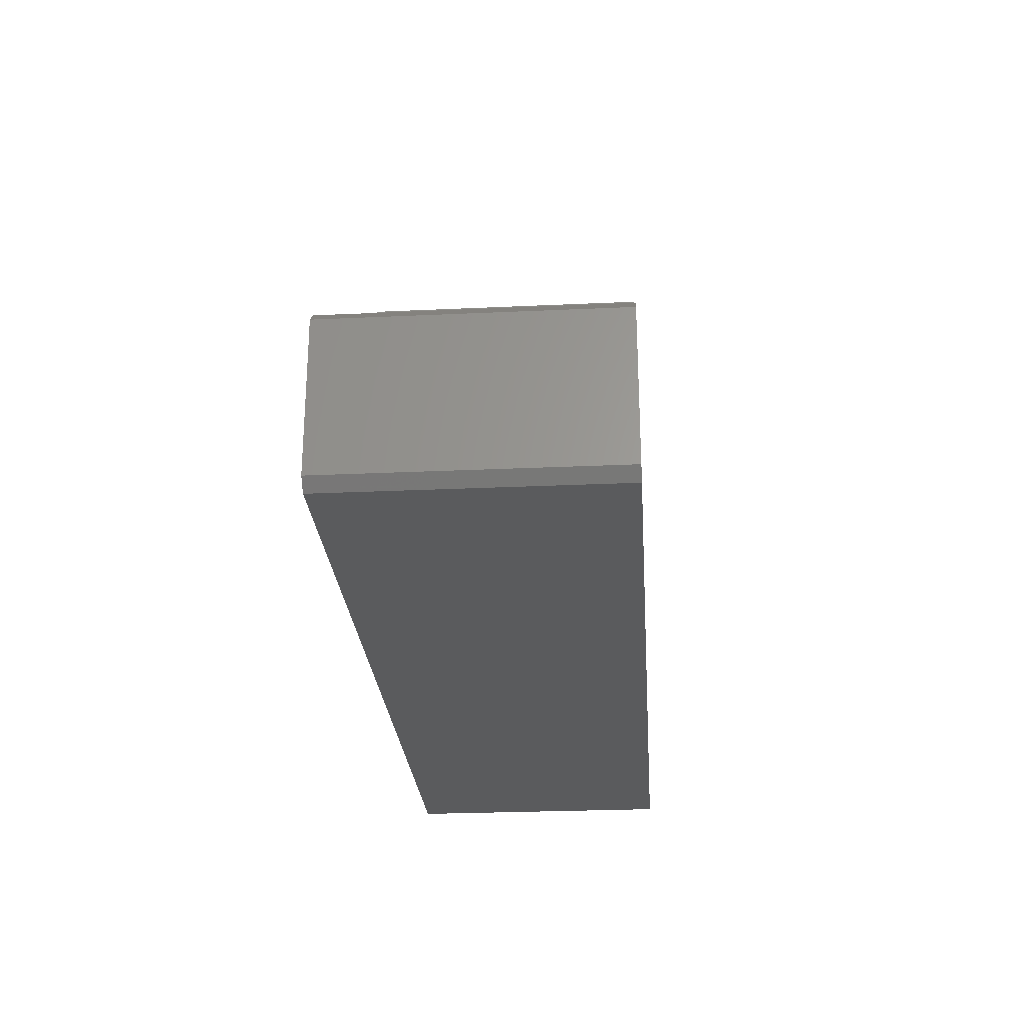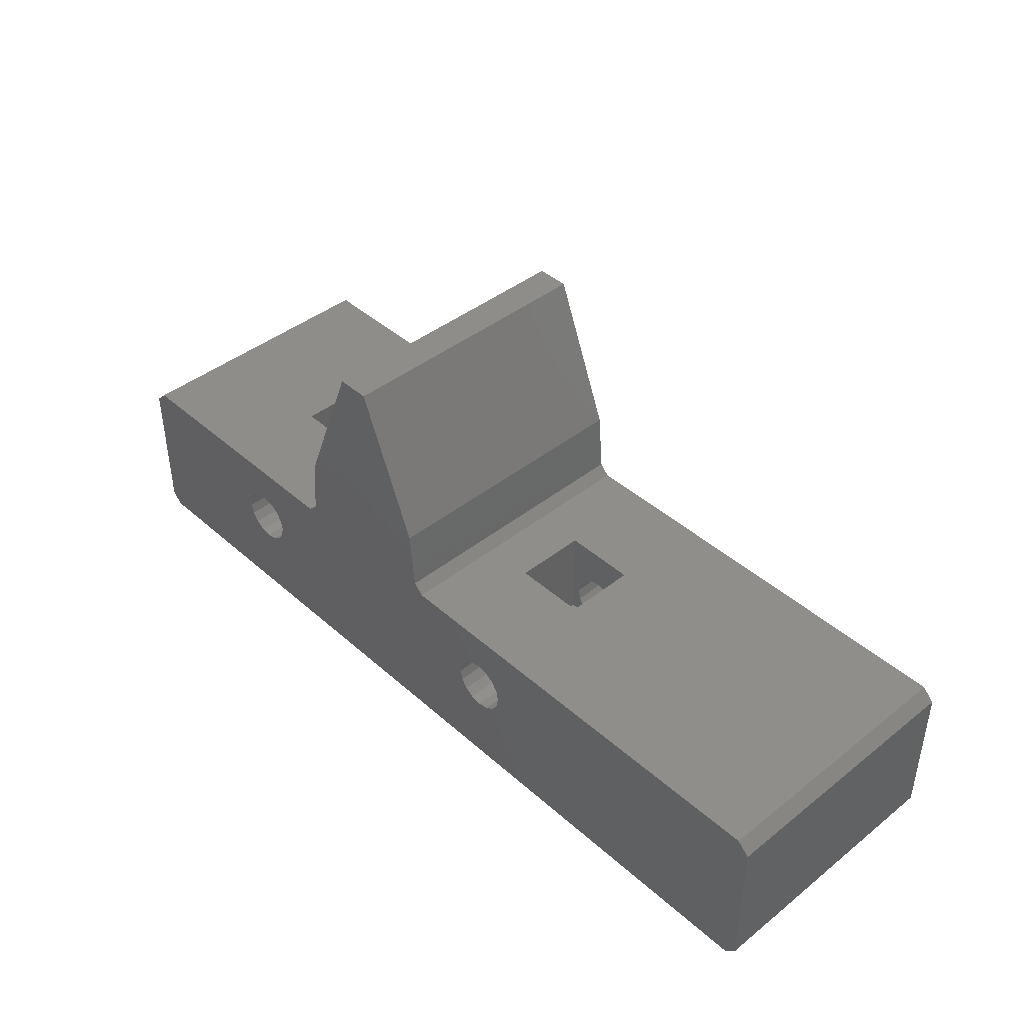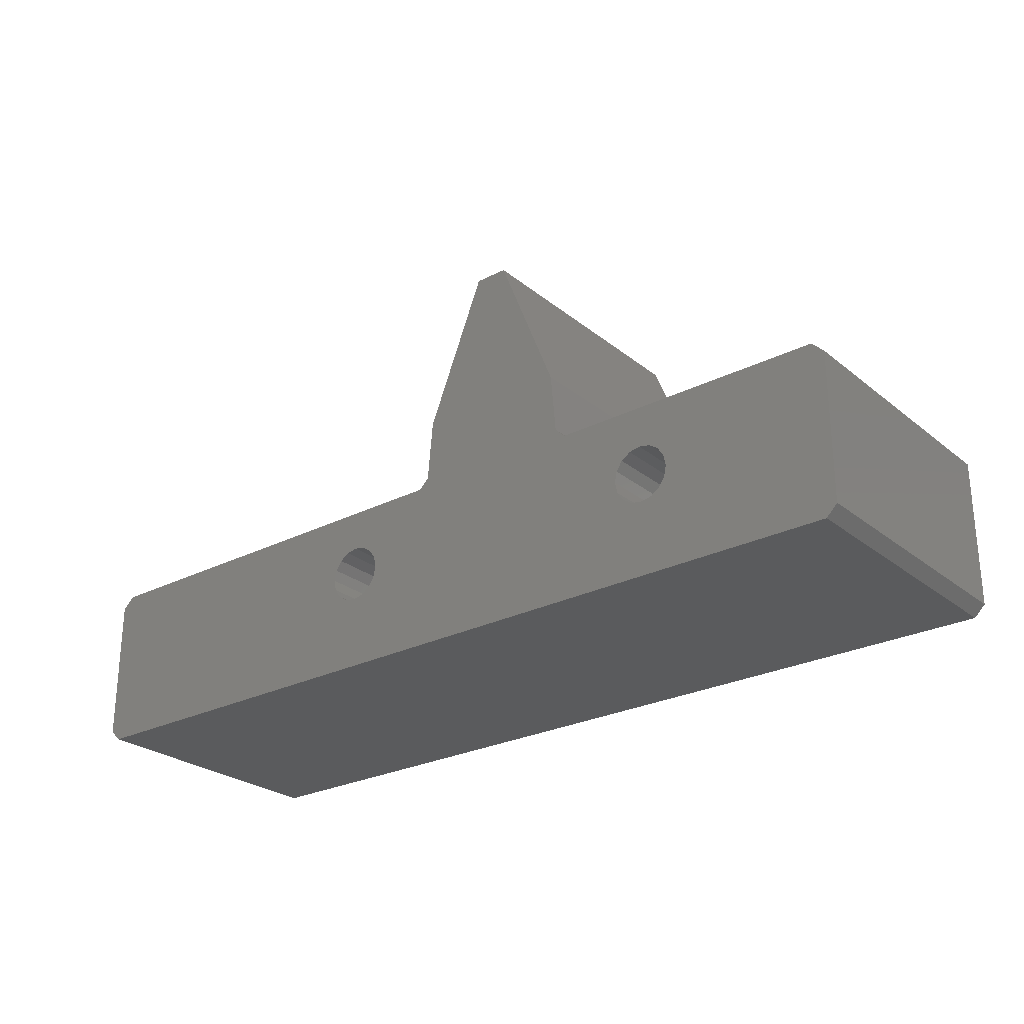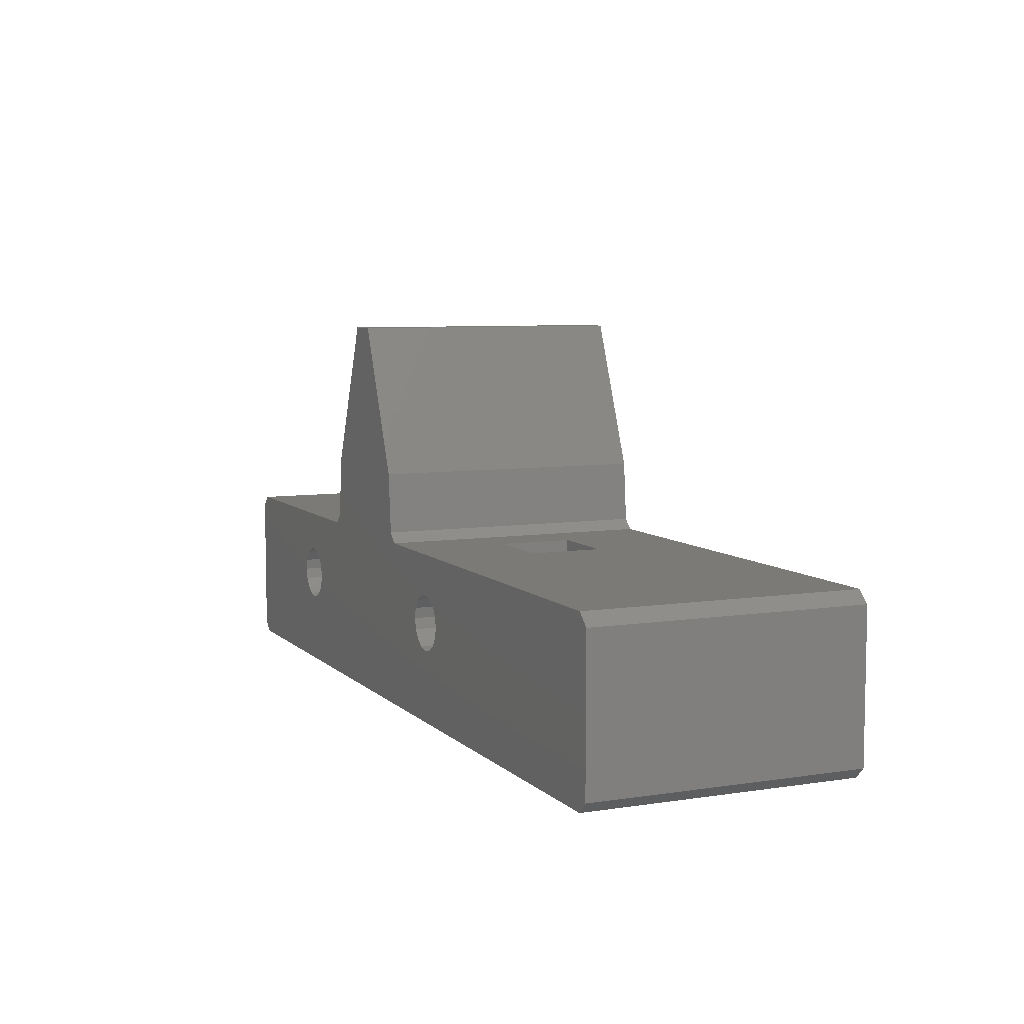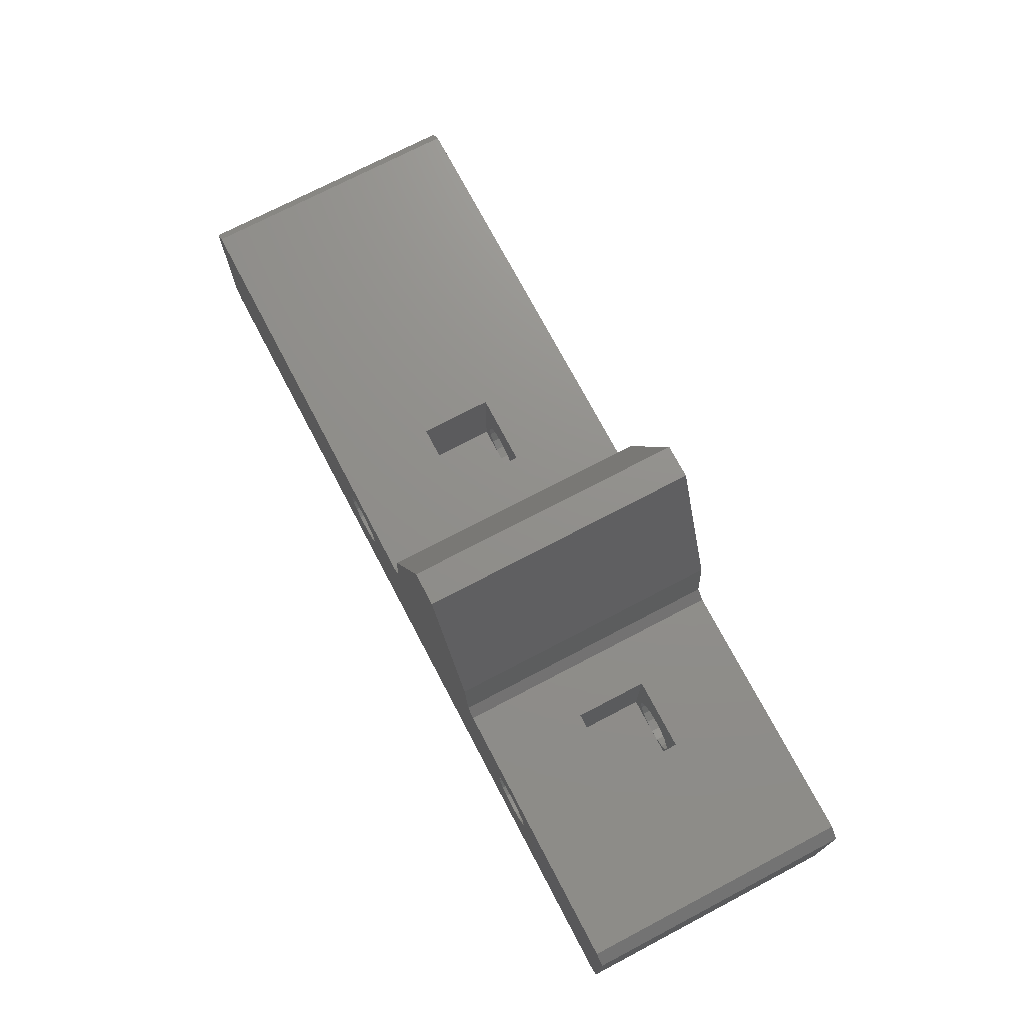
<metadata>
{"format":"stl","ext":"stl","renderer":"f3d","projection":"perspective","resolution":1024,"background":"white","views":[{"elev":-25.9,"azim":94.2,"up":"+Y"},{"elev":42.3,"azim":-133.4,"up":"+Y"},{"elev":-26.1,"azim":38.7,"up":"+Y"},{"elev":7.1,"azim":-114.0,"up":"+Y"},{"elev":72.8,"azim":62.3,"up":"+Y"}]}
</metadata>
<code>
# stl→obj: 176 verts, 364 faces
v -3.235 -1.346 5.5
v -3.685 -5.104 5.5
v -3.235 -6.654 5.5
v -3.803 -4.511 5.5
v -4.139 -4.008 5.5
v -4.642 -3.672 5.5
v -5.235 -3.554 5.5
v -7.235 -1.346 5.5
v -5.828 -3.672 5.5
v -6.667 -4.511 5.5
v -6.785 -5.104 5.5
v -6.331 -4.008 5.5
v -3.807 -5.707 5.5
v -4.139 -6.2 5.5
v -4.632 -6.532 5.5
v -5.235 -6.654 5.5
v -7.235 -6.654 5.5
v -5.838 -6.532 5.5
v -6.331 -6.2 5.5
v -6.663 -5.707 5.5
v -7.235 -6.654 9.5
v -3.235 -6.654 9.5
v -3.235 -1.346 9.5
v -7.235 -1.346 9.5
v -3.685 -5.104 9.5
v -3.807 -5.707 9.5
v -4.139 -6.2 9.5
v -4.632 -6.532 9.5
v -5.235 -6.654 9.5
v -6.663 -5.707 9.5
v -6.785 -5.104 9.5
v -6.331 -6.2 9.5
v -5.838 -6.532 9.5
v -3.803 -4.511 9.5
v -4.139 -4.008 9.5
v -4.642 -3.672 9.5
v -5.235 -3.554 9.5
v -5.828 -3.672 9.5
v -6.331 -4.008 9.5
v -6.667 -4.511 9.5
v 16.21 -1.346 5.5
v 15.77 -5.104 5.5
v 16.21 -6.654 5.5
v 15.65 -4.511 5.5
v 15.31 -4.008 5.5
v 14.81 -3.672 5.5
v 14.21 -3.554 5.5
v 12.21 -1.346 5.5
v 13.62 -3.672 5.5
v 12.78 -4.511 5.5
v 12.67 -5.104 5.5
v 13.12 -4.008 5.5
v 15.65 -5.697 5.5
v 15.31 -6.2 5.5
v 14.81 -6.536 5.5
v 14.21 -6.654 5.5
v 12.21 -6.654 5.5
v 13.61 -6.532 5.5
v 13.12 -6.2 5.5
v 12.79 -5.707 5.5
v 12.21 -6.654 9.5
v 16.21 -6.654 9.5
v 16.21 -1.346 9.5
v 12.21 -1.346 9.5
v 15.77 -5.104 9.5
v 15.65 -5.697 9.5
v 15.31 -6.2 9.5
v 14.81 -6.536 9.5
v 14.21 -6.654 9.5
v 12.79 -5.707 9.5
v 12.67 -5.104 9.5
v 13.12 -6.2 9.5
v 13.61 -6.532 9.5
v 15.65 -4.511 9.5
v 15.31 -4.008 9.5
v 14.81 -3.672 9.5
v 14.21 -3.554 9.5
v 13.62 -3.672 9.5
v 13.12 -4.008 9.5
v 12.78 -4.511 9.5
v 15.65 -5.697 0
v 25 -10.05 0
v 24.4 -10.65 0
v 15.77 -5.104 0
v 25 -1.991 0
v 24.33 -1.346 0
v 15.31 -6.2 0
v 14.81 -6.536 0
v 14.21 -6.654 0
v 13.61 -6.532 0
v 12.79 -5.707 0
v 9.5 -1.346 0
v 12.67 -5.104 0
v -3.807 -5.707 0
v 13.12 -6.2 0
v 0.3362 2.494 0
v 8.664 2.493 0
v 8.952 -0.7984 0
v 5.4 10.65 0
v 3.6 10.65 0
v -0.5 -1.346 0
v 0.04831 -0.7979 0
v -4.139 -6.2 0
v -4.632 -6.532 0
v -3.685 -5.104 0
v -5.235 -6.654 0
v -24.4 -10.65 0
v -6.785 -5.104 0
v -6.663 -5.707 0
v -6.331 -6.2 0
v -5.838 -6.532 0
v -24.33 -1.346 0
v -25 -10.05 0
v -25 -1.991 0
v 15.65 -4.511 0
v 15.31 -4.008 0
v 14.81 -3.672 0
v 14.21 -3.554 0
v 13.62 -3.672 0
v 13.12 -4.008 0
v 12.78 -4.511 0
v -3.803 -4.511 0
v -4.139 -4.008 0
v -4.642 -3.672 0
v -5.235 -3.554 0
v -5.828 -3.672 0
v -6.331 -4.008 0
v -6.667 -4.511 0
v -0.5 -1.346 15
v -3.803 -4.511 15
v -3.685 -5.104 15
v -4.139 -4.008 15
v -4.642 -3.672 15
v -5.235 -3.554 15
v -5.828 -3.672 15
v -6.667 -4.511 15
v -24.33 -1.346 15
v -6.785 -5.104 15
v -6.331 -4.008 15
v 24.33 -1.346 15
v 15.65 -4.511 15
v 15.77 -5.104 15
v 15.31 -4.008 15
v 14.81 -3.672 15
v 14.21 -3.554 15
v 9.5 -1.346 15
v 12.78 -4.511 15
v 12.67 -5.104 15
v 13.12 -4.008 15
v 13.62 -3.672 15
v 25 -10.05 15
v 25 -1.991 15
v 15.65 -5.697 15
v 24.4 -10.65 15
v 15.31 -6.2 15
v 14.81 -6.536 15
v 14.21 -6.654 15
v 13.61 -6.532 15
v 12.79 -5.707 15
v -3.807 -5.707 15
v 8.952 -0.7984 15
v 0.3362 2.494 15
v 8.664 2.493 15
v 5.4 10.65 15
v 3.6 10.65 15
v 0.04831 -0.7979 15
v 13.12 -6.2 15
v -4.139 -6.2 15
v -4.632 -6.532 15
v -5.235 -6.654 15
v -24.4 -10.65 15
v -6.663 -5.707 15
v -6.331 -6.2 15
v -5.838 -6.532 15
v -25 -1.991 15
v -25 -10.05 15
f 1 2 3
f 1 4 2
f 1 5 4
f 1 6 5
f 1 7 6
f 8 7 1
f 7 8 9
f 10 8 11
f 12 8 10
f 9 8 12
f 13 3 2
f 14 3 13
f 15 3 14
f 16 3 15
f 16 17 3
f 18 17 16
f 19 17 18
f 20 17 19
f 11 17 20
f 17 11 8
f 3 21 22
f 21 3 17
f 3 23 1
f 23 3 22
f 21 8 24
f 8 21 17
f 22 25 23
f 22 26 25
f 22 27 26
f 22 28 27
f 22 29 28
f 30 21 31
f 32 21 30
f 33 21 32
f 29 21 33
f 21 29 22
f 34 23 25
f 35 23 34
f 36 23 35
f 37 23 36
f 24 37 38
f 24 38 39
f 24 31 21
f 37 24 23
f 40 24 39
f 31 24 40
f 41 42 43
f 41 44 42
f 41 45 44
f 41 46 45
f 41 47 46
f 48 47 41
f 47 48 49
f 50 48 51
f 52 48 50
f 49 48 52
f 53 43 42
f 54 43 53
f 55 43 54
f 56 43 55
f 56 57 43
f 58 57 56
f 59 57 58
f 60 57 59
f 51 57 60
f 57 51 48
f 43 61 62
f 61 43 57
f 43 63 41
f 63 43 62
f 61 48 64
f 48 61 57
f 62 65 63
f 62 66 65
f 62 67 66
f 62 68 67
f 62 69 68
f 70 61 71
f 72 61 70
f 73 61 72
f 69 61 73
f 61 69 62
f 74 63 65
f 75 63 74
f 76 63 75
f 77 63 76
f 64 77 78
f 64 78 79
f 64 71 61
f 77 64 63
f 80 64 79
f 71 64 80
f 81 82 83
f 82 84 85
f 85 84 86
f 82 81 84
f 83 87 81
f 83 88 87
f 83 89 88
f 83 90 89
f 91 92 93
f 94 91 95
f 91 94 92
f 96 97 98
f 97 96 99
f 99 96 100
f 92 101 98
f 98 102 96
f 103 95 90
f 98 101 102
f 104 90 83
f 92 94 101
f 101 94 105
f 95 103 94
f 90 104 103
f 83 106 104
f 107 108 109
f 107 109 110
f 107 110 111
f 107 106 83
f 107 111 106
f 108 107 112
f 113 112 107
f 112 113 114
f 115 86 84
f 116 86 115
f 117 86 116
f 118 86 117
f 92 118 119
f 118 92 86
f 120 92 119
f 121 92 120
f 92 121 93
f 122 101 105
f 123 101 122
f 124 101 123
f 125 101 124
f 126 101 125
f 126 112 101
f 127 112 126
f 128 112 127
f 112 128 108
f 129 130 131
f 129 132 130
f 129 133 132
f 129 134 133
f 129 135 134
f 136 137 138
f 139 137 136
f 135 137 139
f 137 135 129
f 140 141 142
f 140 143 141
f 140 144 143
f 140 145 144
f 146 145 140
f 147 146 148
f 149 146 147
f 150 146 149
f 145 146 150
f 142 151 152
f 142 152 140
f 153 151 142
f 151 153 154
f 155 154 153
f 156 154 155
f 157 154 156
f 158 154 157
f 146 159 148
f 160 159 146
f 129 146 161
f 162 163 164
f 162 164 165
f 163 162 161
f 166 161 162
f 129 161 166
f 160 146 129
f 159 160 167
f 168 167 160
f 160 129 131
f 167 168 158
f 169 158 168
f 158 169 154
f 170 154 169
f 171 138 137
f 138 171 172
f 172 171 173
f 170 171 154
f 174 171 170
f 173 171 174
f 175 171 137
f 171 175 176
f 161 97 163
f 97 161 98
f 92 161 146
f 161 92 98
f 140 63 146
f 140 41 63
f 92 41 86
f 86 41 140
f 64 146 63
f 48 146 64
f 48 92 146
f 41 92 48
f 85 140 152
f 140 85 86
f 151 85 152
f 85 151 82
f 83 151 154
f 151 83 82
f 107 154 171
f 154 107 83
f 107 176 113
f 176 107 171
f 113 175 114
f 175 113 176
f 112 175 137
f 175 112 114
f 24 129 23
f 129 1 23
f 1 101 8
f 101 1 129
f 129 24 137
f 8 137 24
f 112 8 101
f 8 112 137
f 101 166 102
f 166 101 129
f 102 162 96
f 162 102 166
f 96 165 100
f 165 96 162
f 99 165 164
f 165 99 100
f 163 99 164
f 99 163 97
f 127 9 12
f 9 127 126
f 39 135 139
f 135 39 38
f 10 127 12
f 127 10 128
f 136 39 139
f 39 136 40
f 11 128 10
f 128 11 108
f 138 40 136
f 40 138 31
f 20 108 11
f 108 20 109
f 172 31 138
f 31 172 30
f 19 109 20
f 109 19 110
f 173 30 172
f 30 173 32
f 111 19 18
f 19 111 110
f 33 173 174
f 173 33 32
f 106 18 16
f 18 106 111
f 29 174 170
f 174 29 33
f 104 16 15
f 16 104 106
f 28 170 169
f 170 28 29
f 103 15 14
f 15 103 104
f 27 169 168
f 169 27 28
f 103 13 94
f 13 103 14
f 27 160 26
f 160 27 168
f 94 2 105
f 2 94 13
f 26 131 25
f 131 26 160
f 105 4 122
f 4 105 2
f 25 130 34
f 130 25 131
f 122 5 123
f 5 122 4
f 34 132 35
f 132 34 130
f 124 5 6
f 5 124 123
f 36 132 133
f 132 36 35
f 125 6 7
f 6 125 124
f 37 133 134
f 133 37 36
f 126 7 9
f 7 126 125
f 38 134 135
f 134 38 37
f 120 49 52
f 49 120 119
f 79 150 149
f 150 79 78
f 50 120 52
f 120 50 121
f 147 79 149
f 79 147 80
f 51 121 50
f 121 51 93
f 148 80 147
f 80 148 71
f 60 93 51
f 93 60 91
f 159 71 148
f 71 159 70
f 59 91 60
f 91 59 95
f 167 70 159
f 70 167 72
f 90 59 58
f 59 90 95
f 73 167 158
f 167 73 72
f 89 58 56
f 58 89 90
f 69 158 157
f 158 69 73
f 88 56 55
f 56 88 89
f 68 157 156
f 157 68 69
f 87 55 54
f 55 87 88
f 67 156 155
f 156 67 68
f 87 53 81
f 53 87 54
f 67 153 66
f 153 67 155
f 81 42 84
f 42 81 53
f 66 142 65
f 142 66 153
f 84 44 115
f 44 84 42
f 65 141 74
f 141 65 142
f 115 45 116
f 45 115 44
f 74 143 75
f 143 74 141
f 117 45 46
f 45 117 116
f 76 143 144
f 143 76 75
f 118 46 47
f 46 118 117
f 77 144 145
f 144 77 76
f 119 47 49
f 47 119 118
f 78 145 150
f 145 78 77

</code>
